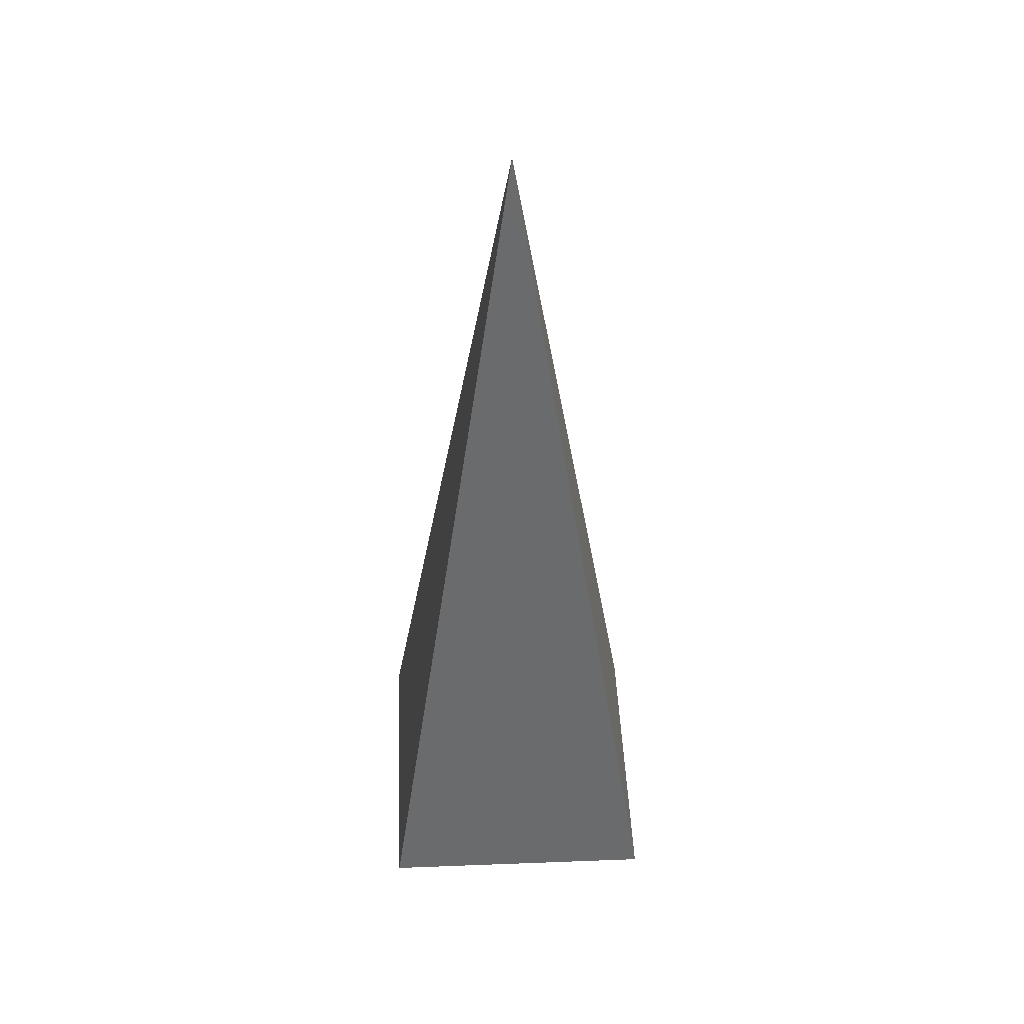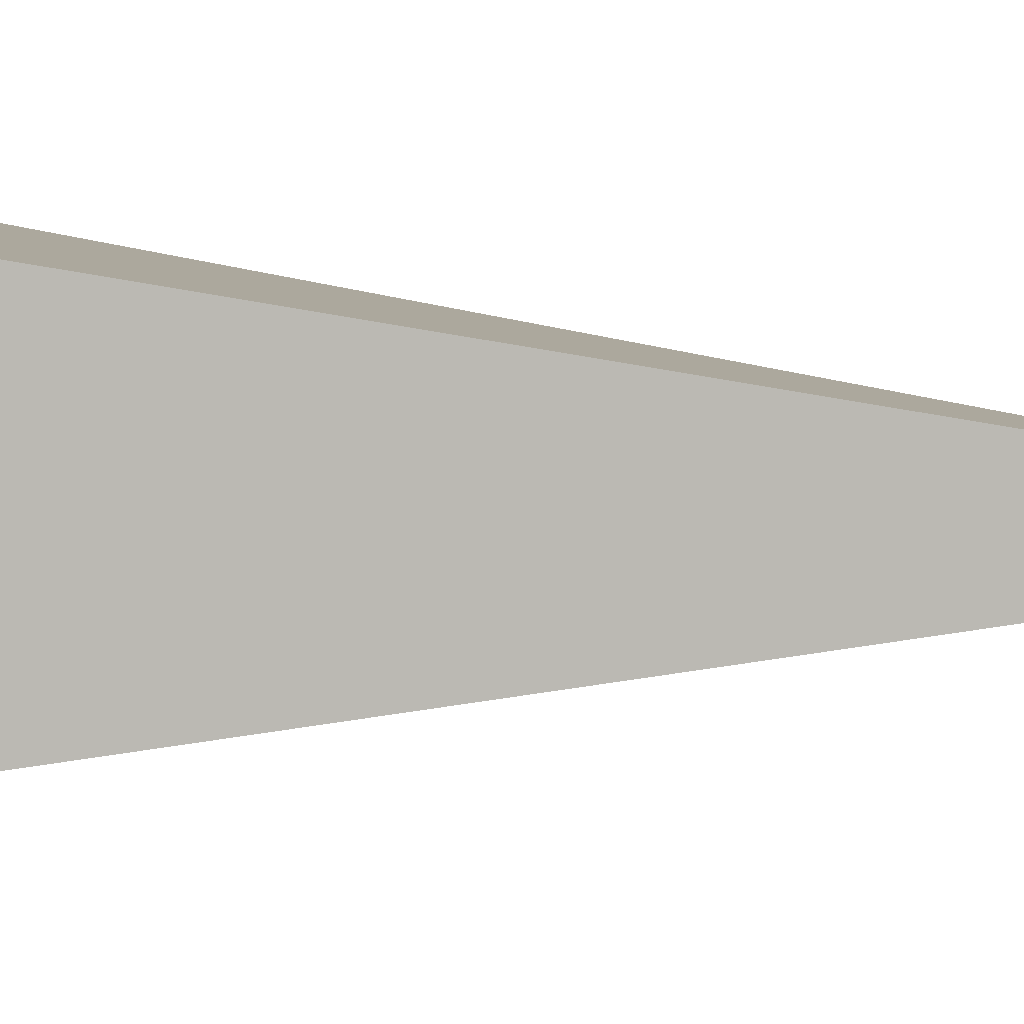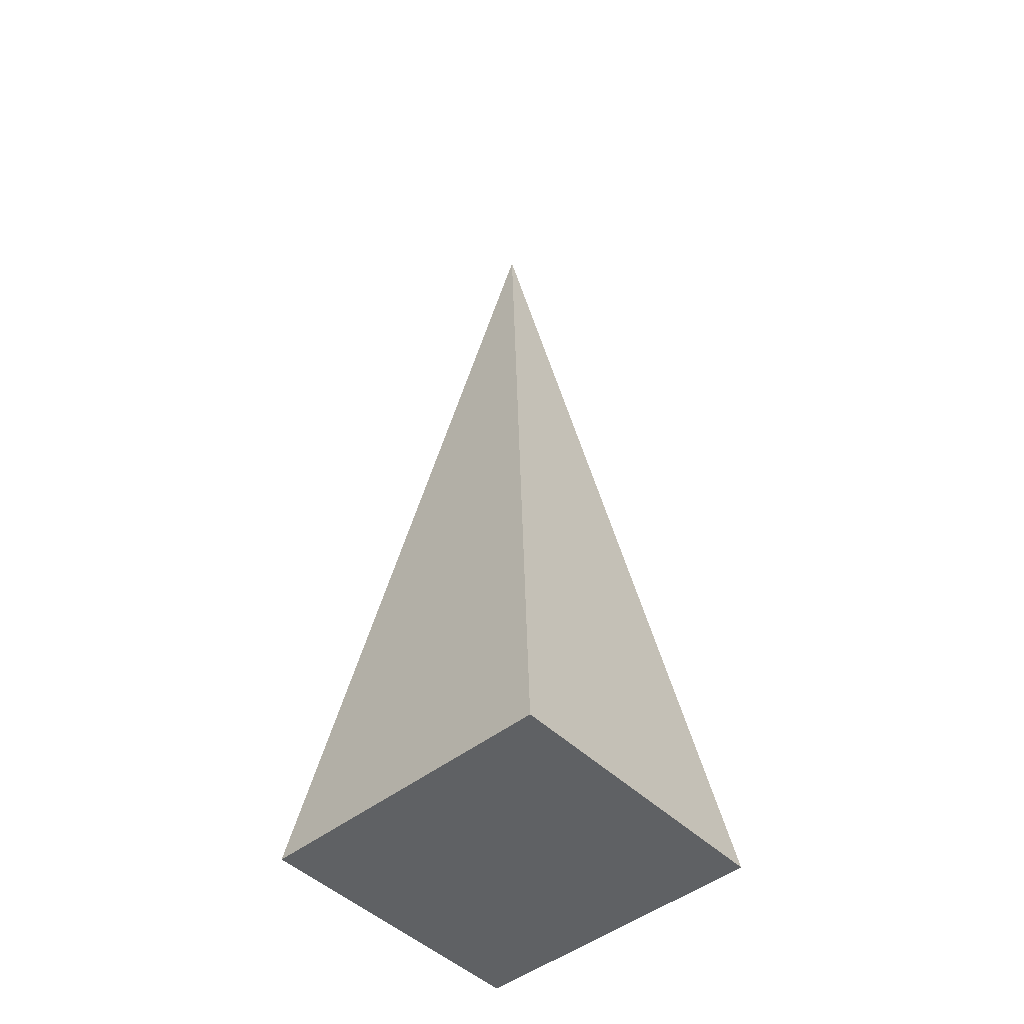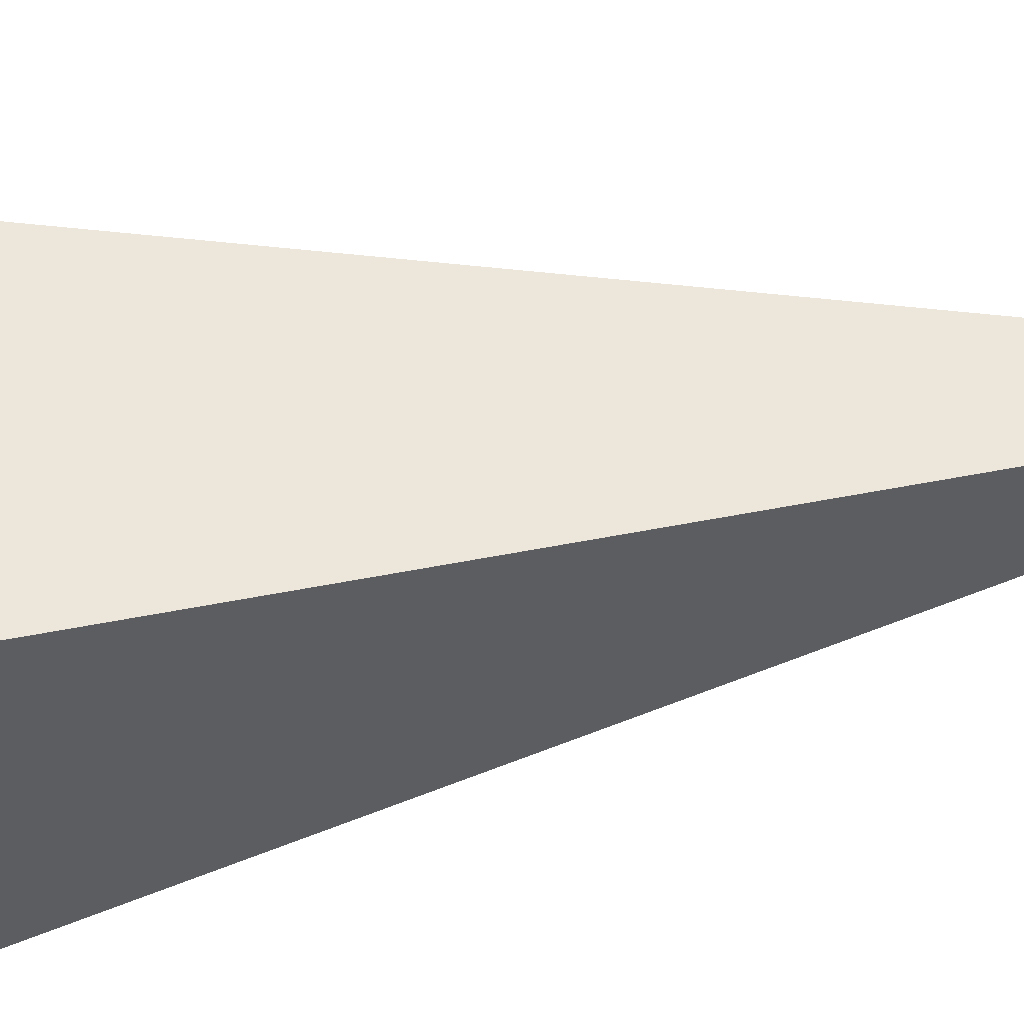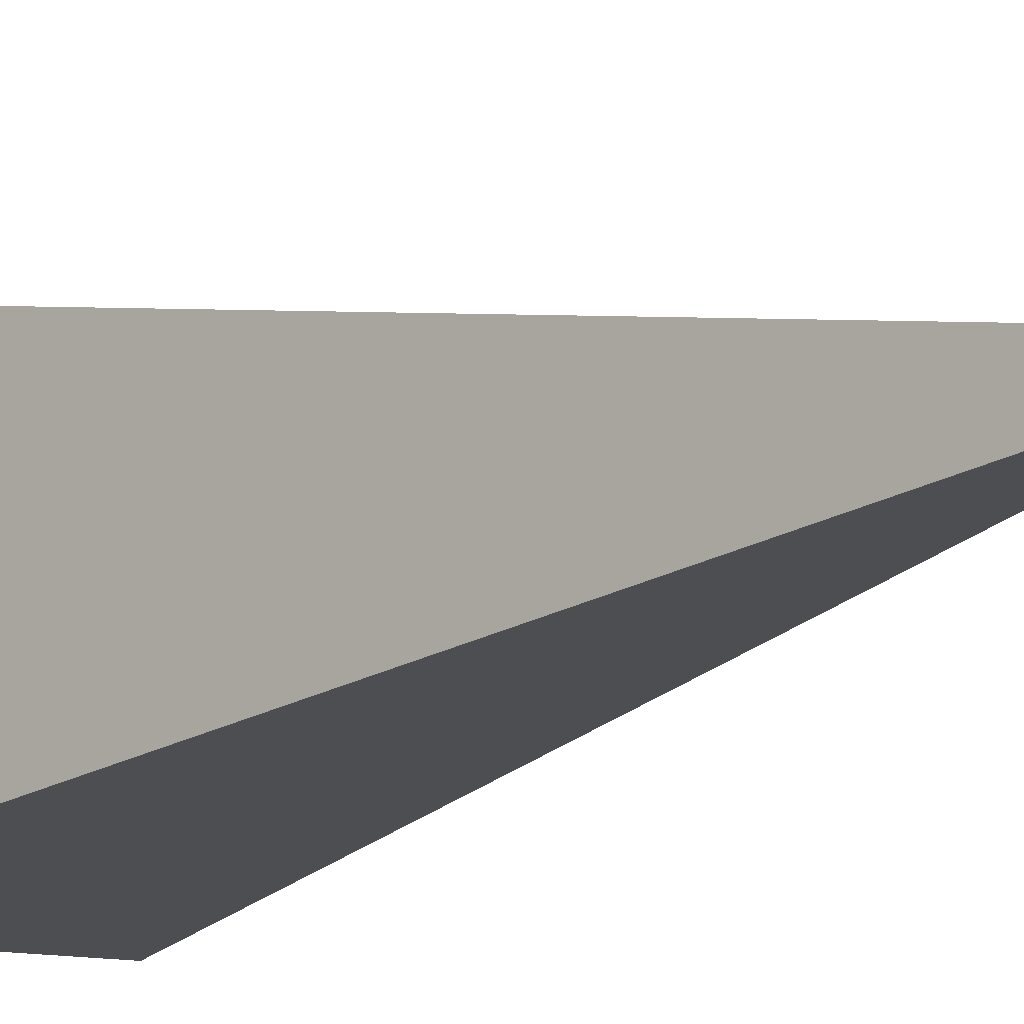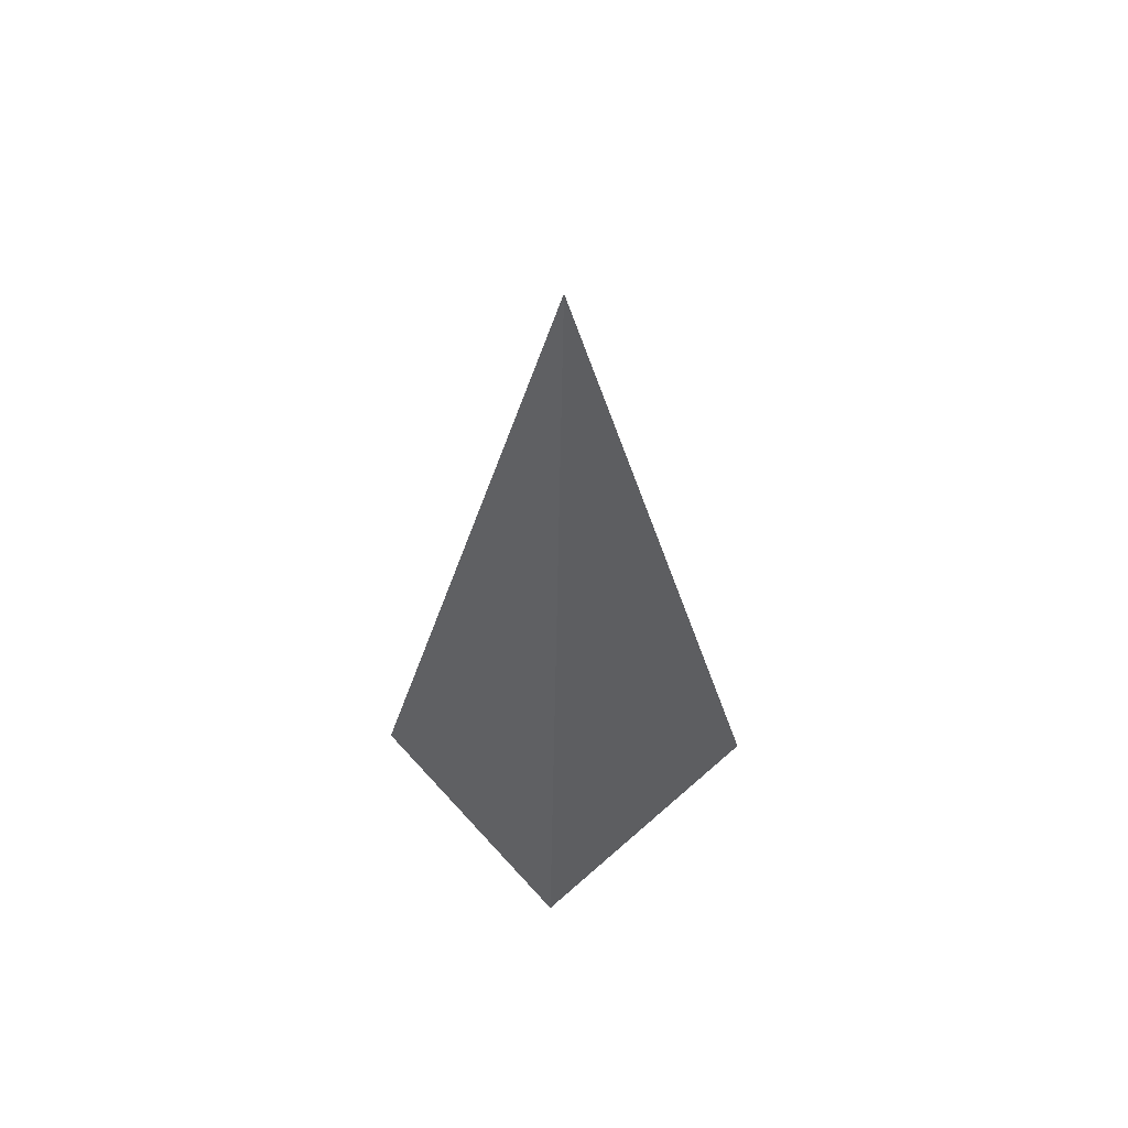
<metadata>
{"format":"obj","ext":"obj","renderer":"f3d","projection":"perspective","resolution":1024,"background":"white","views":[{"elev":46.2,"azim":-2.5,"up":"+Y"},{"elev":2.9,"azim":110.1,"up":"+Z"},{"elev":-46.7,"azim":-47.9,"up":"+Y"},{"elev":54.6,"azim":80.8,"up":"+Z"},{"elev":-10.2,"azim":140.0,"up":"+Z"},{"elev":62.8,"azim":48.1,"up":"+Y"}]}
</metadata>
<code>
o Cube
v -0.2847 0 0.3202
v 0.02198 1.976 2.2e-05
v -0.2847 0 -0.3201
v 0.3287 0 0.3202
v 0.3287 0 -0.3201
f 1 2 3
f 3 2 5
f 5 2 4
f 4 2 1
f 3 5 4 1

</code>
